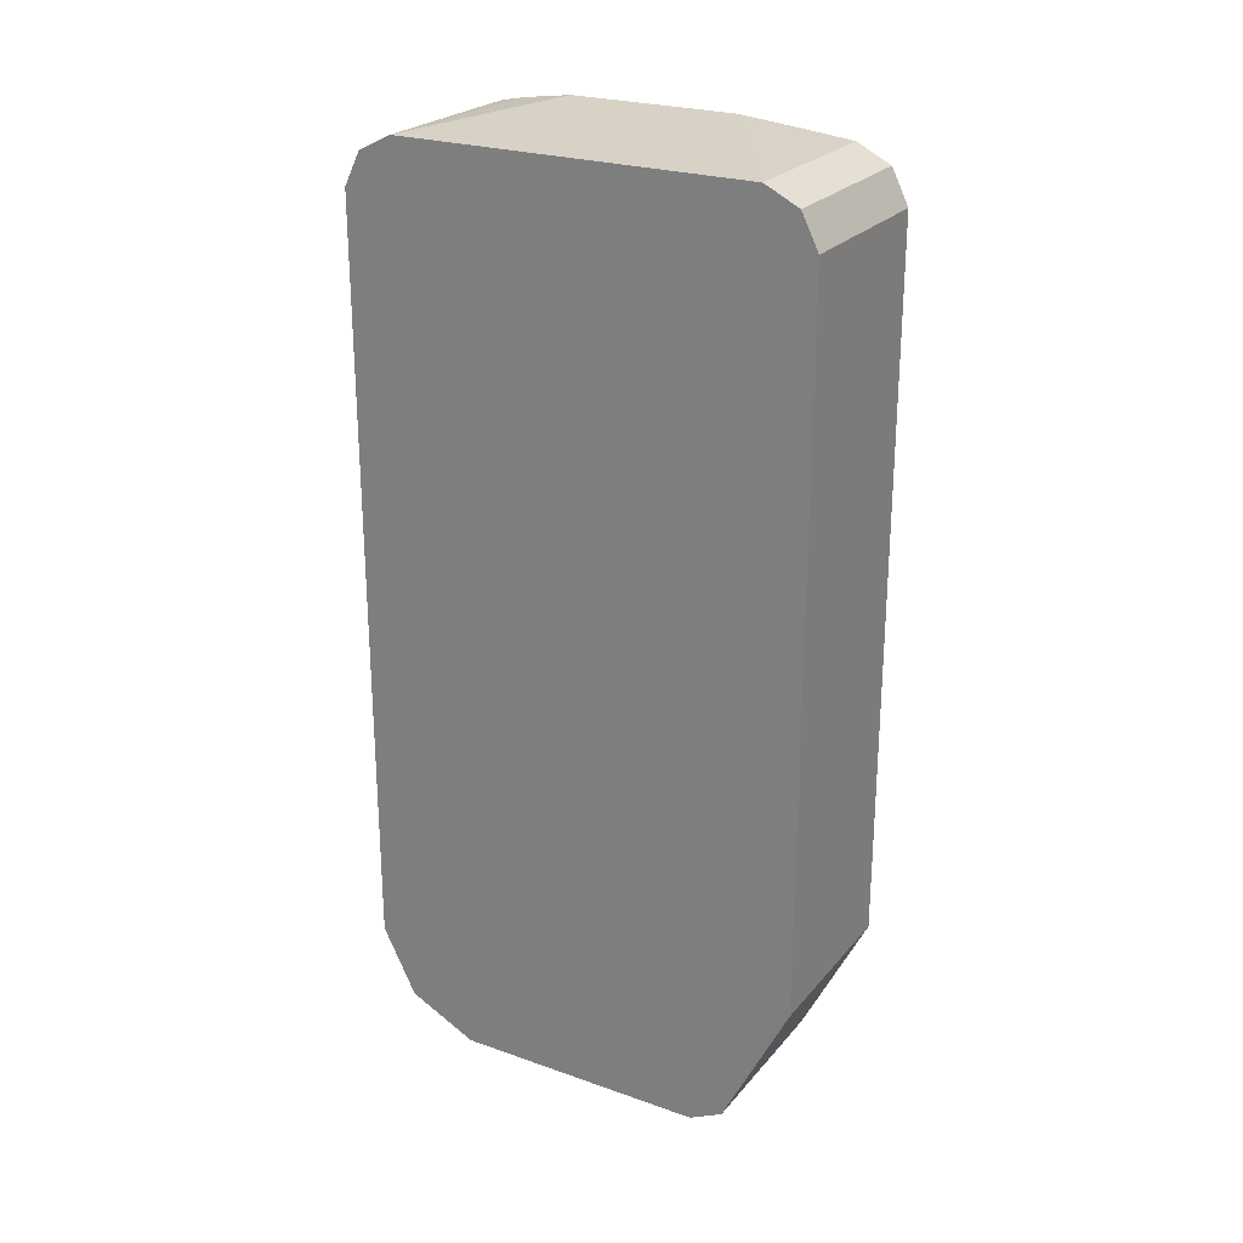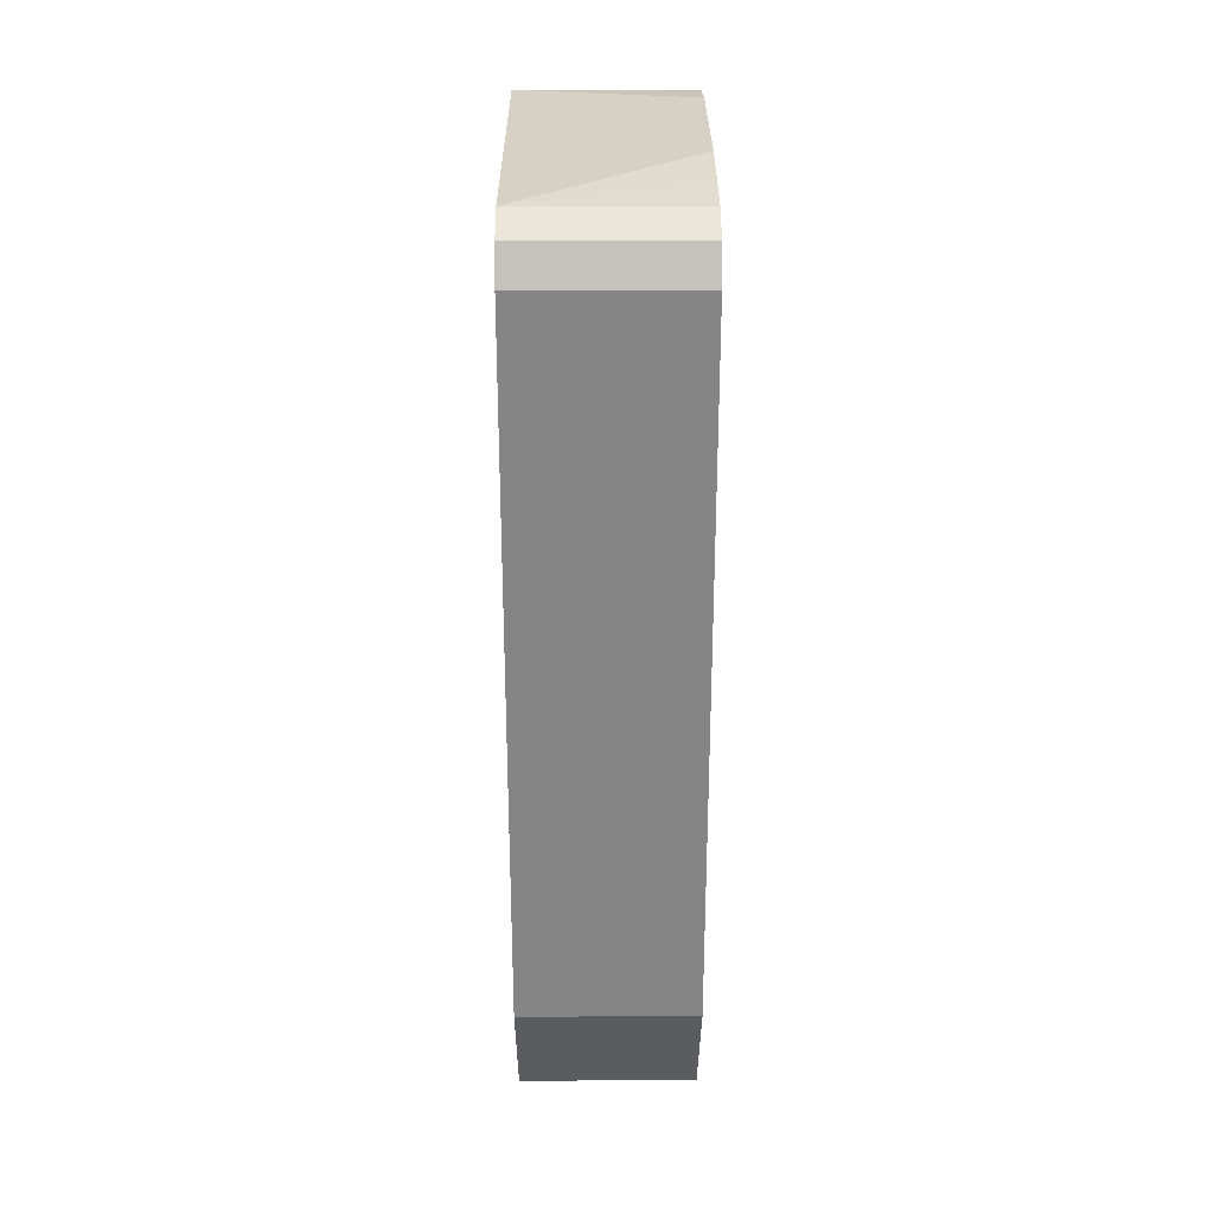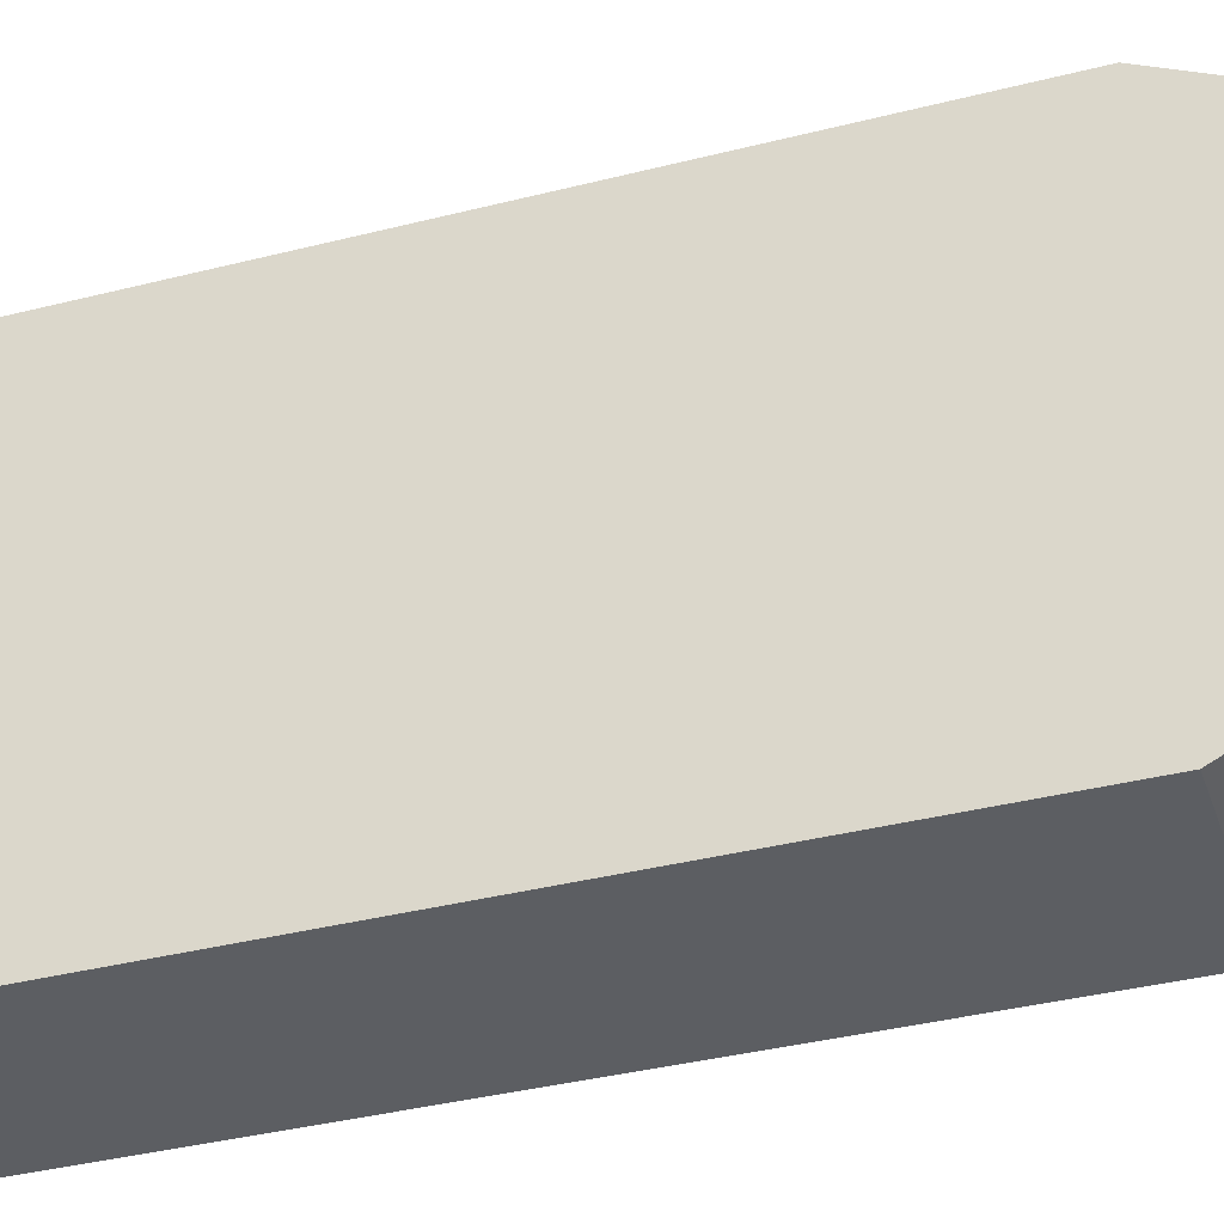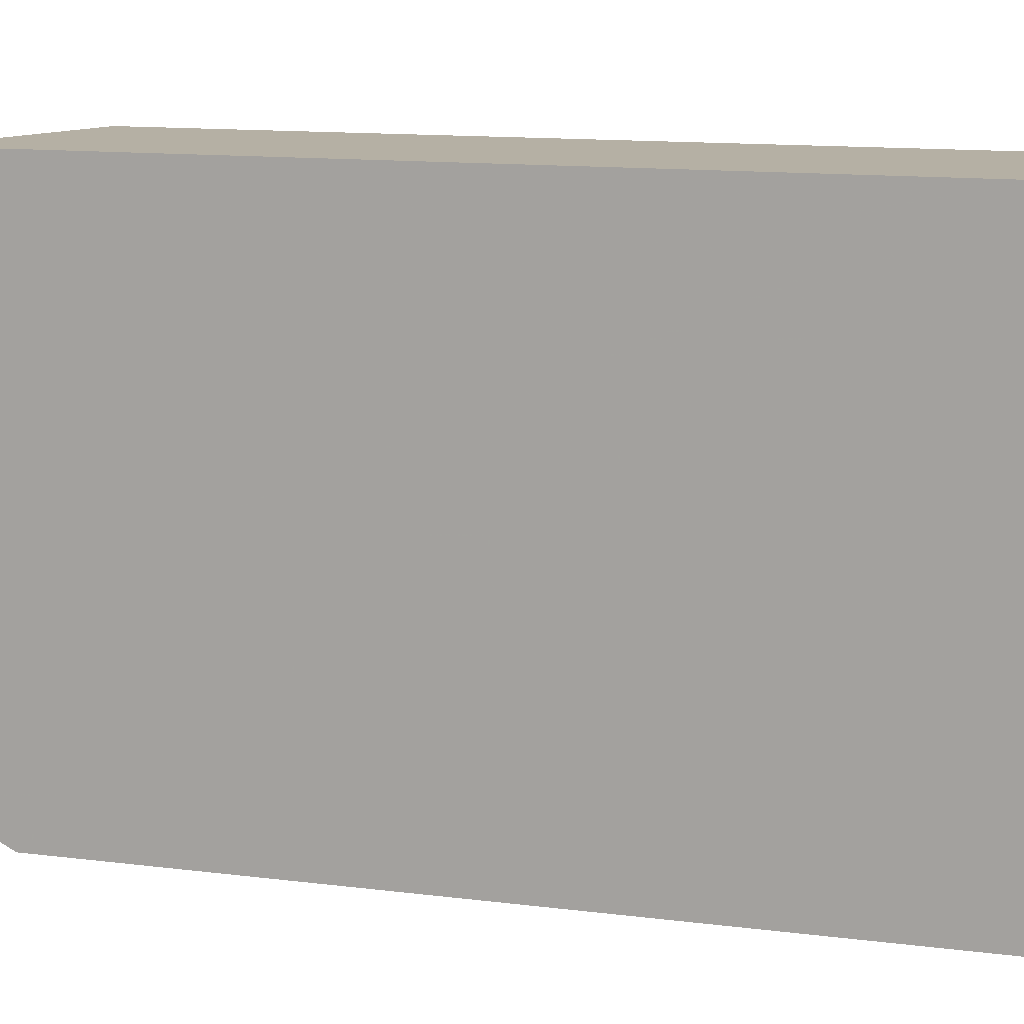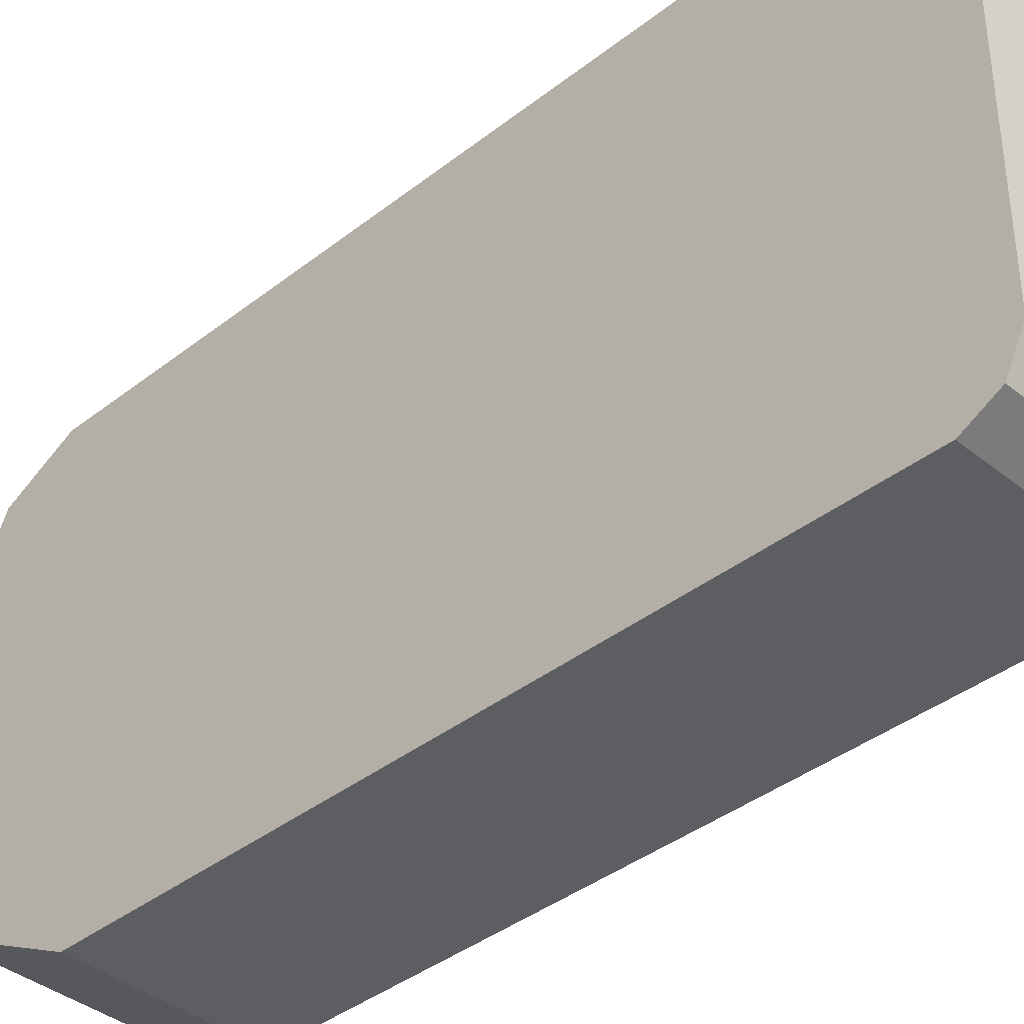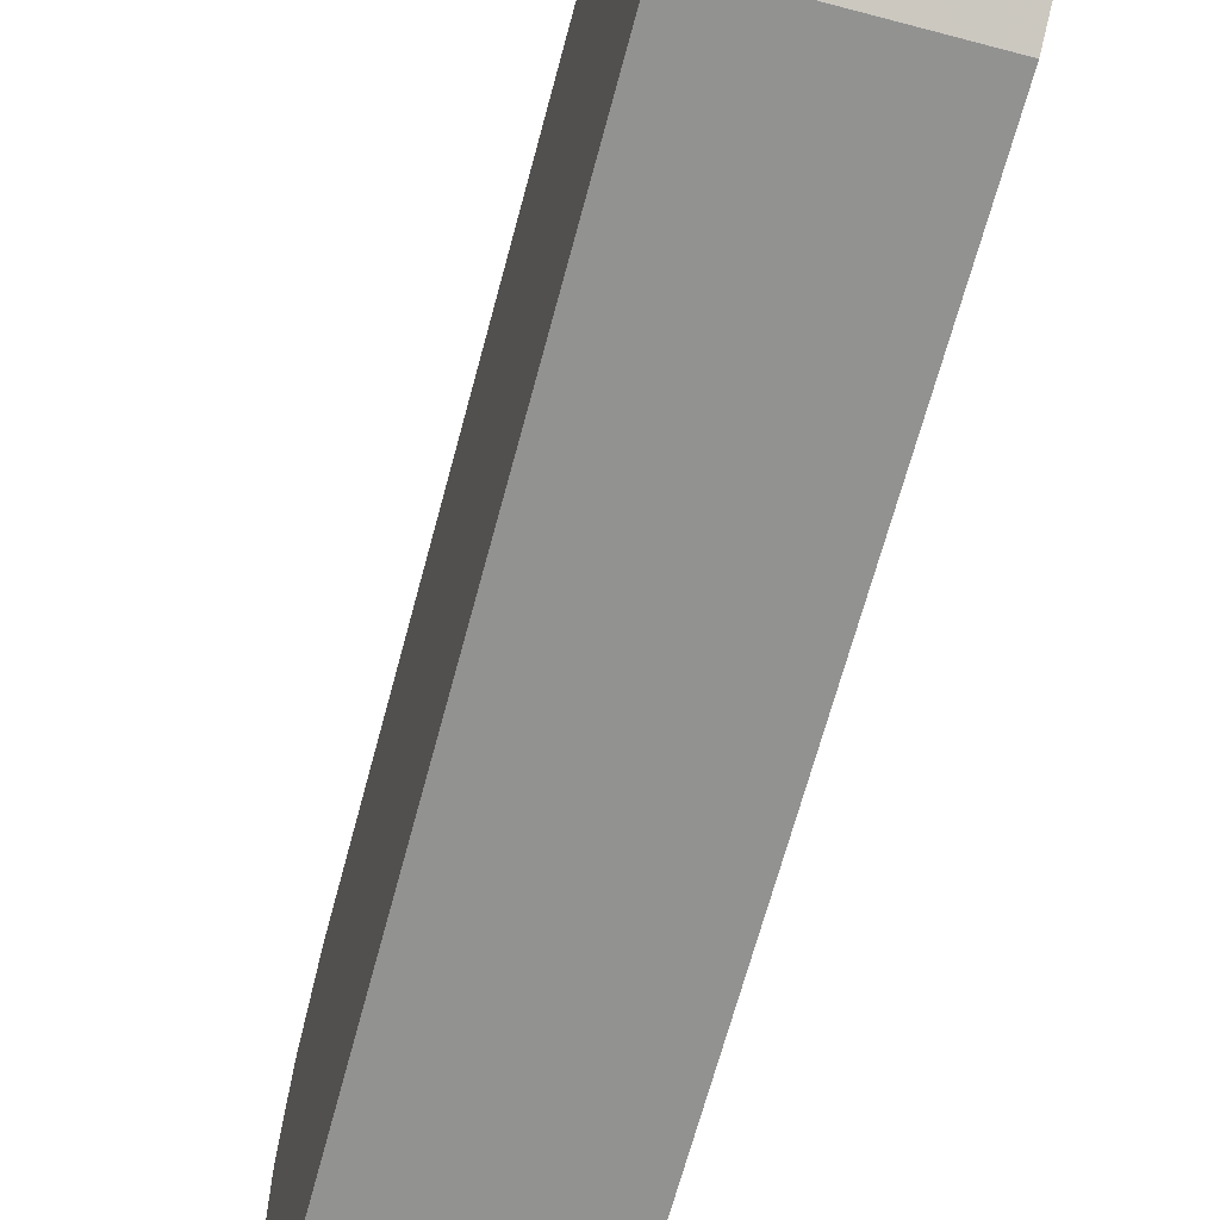
<metadata>
{"format":"obj","ext":"obj","renderer":"f3d","projection":"perspective","resolution":1024,"background":"white","views":[{"elev":24.5,"azim":-60.0,"up":"+Z"},{"elev":28.2,"azim":-0.3,"up":"+Z"},{"elev":-37.6,"azim":108.0,"up":"+Y"},{"elev":11.6,"azim":-72.1,"up":"+Y"},{"elev":-38.7,"azim":-45.4,"up":"+Y"},{"elev":-66.2,"azim":-14.9,"up":"+Y"}]}
</metadata>
<code>
v -0.1589 0.07061 -0.2472
v -0.09784 0.06582 -0.2376
v -0.09784 0.07061 -0.2472
v -0.1589 0.07061 -0.2648
v -0.1589 0.0706 -0.2472
v -0.1589 0.06472 -0.2354
v -0.09784 0.06472 -0.2354
v -0.09784 0.07061 -0.4943
v -0.1589 0.07061 -0.5119
v -0.1589 0.05296 -0.2295
v -0.09784 0.06253 -0.2343
v -0.09784 0.04707 -0.5414
v -0.1501 0.0662 -0.5208
v -0.1589 0.07061 -0.5119
v -0.1589 0.05884 -0.5355
v -0.09784 0.02722 -0.2255
v -0.09784 0.04487 -0.2279
v -0.09784 0.05295 -0.2295
v -0.1589 -0.0706 -0.2295
v -0.09784 0.03529 -0.5473
v -0.1589 0.05884 -0.5355
v -0.1589 0.04707 -0.5414
v -0.09784 -0.03125 -0.2255
v -0.09784 -0.076 -0.2322
v -0.09784 -0.0706 -0.2295
v -0.09784 -0.05194 -0.2275
v -0.1589 -0.08237 -0.2354
v -0.1589 0.03529 -0.5473
v -0.09784 -0.05295 -0.5473
v -0.1589 0.03529 -0.5472
v -0.09784 -0.08237 -0.2354
v -0.1589 -0.08825 -0.2472
v -0.1589 -0.08827 -0.2472
v -0.1589 0.01764 -0.5473
v -0.1589 -0.05295 -0.5473
v -0.09784 -0.06472 -0.5414
v -0.09784 -0.08827 -0.2472
v -0.1589 -0.08827 -0.2648
v -0.1589 -0.06472 -0.5414
v -0.09784 -0.06657 -0.5377
v -0.09784 -0.08827 -0.4943
v -0.1589 -0.08827 -0.4943
v -0.1589 -0.07062 -0.5296
v -0.09784 -0.08422 -0.5024
v -0.1589 -0.07943 -0.5119
f 19 24 25
f 12 20 28
f 19 25 26
f 13 21 14
f 12 21 13
f 12 15 21
f 12 22 15
f 12 28 22
f 10 23 16
f 9 14 21
f 10 18 11
f 10 17 18
f 10 16 17
f 9 21 15
f 8 13 14
f 8 12 13
f 19 26 23
f 6 11 7
f 10 19 23
f 19 27 24
f 33 41 37
f 20 35 34
f 6 10 11
f 42 45 44
f 41 42 44
f 40 44 45
f 39 40 43
f 36 40 39
f 33 42 41
f 33 38 42
f 20 29 35
f 32 38 33
f 29 36 39
f 28 34 30
f 27 37 31
f 27 33 37
f 27 32 33
f 24 27 31
f 22 28 30
f 20 34 28
f 29 39 35
f 4 6 5
f 40 45 43
f 4 19 10
f 2 31 37
f 2 24 31
f 2 25 24
f 2 26 25
f 2 23 26
f 2 16 23
f 2 17 16
f 2 18 17
f 2 37 41
f 2 11 18
f 1 6 2
f 1 5 6
f 1 4 5
f 1 9 4
f 1 14 9
f 1 3 8
f 1 2 3
f 4 10 6
f 2 7 11
f 2 41 44
f 1 8 14
f 2 40 36
f 4 32 27
f 4 38 32
f 4 42 38
f 4 45 42
f 4 43 45
f 4 27 19
f 4 35 39
f 4 34 35
f 4 30 34
f 4 39 43
f 4 15 22
f 4 9 15
f 2 6 7
f 2 8 3
f 2 12 8
f 2 20 12
f 2 29 20
f 2 36 29
f 4 22 30
f 2 44 40

</code>
